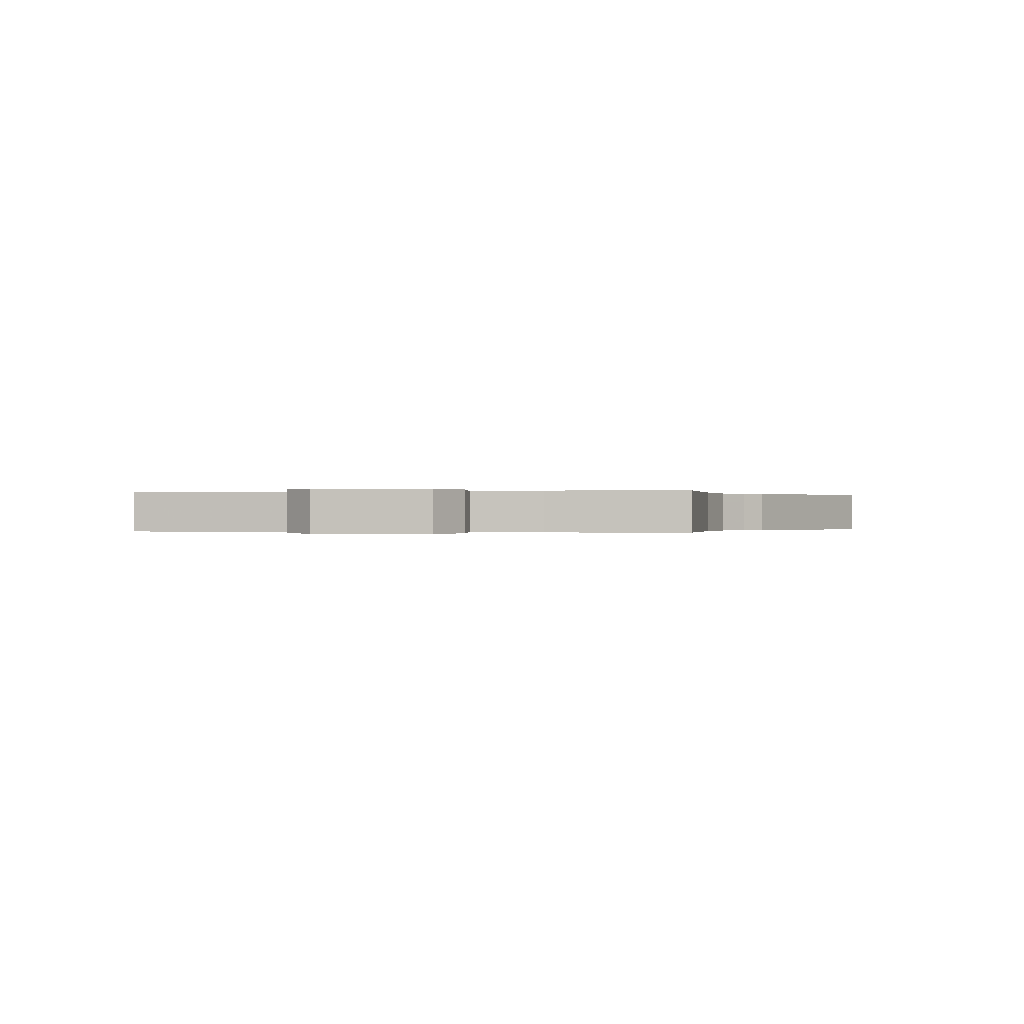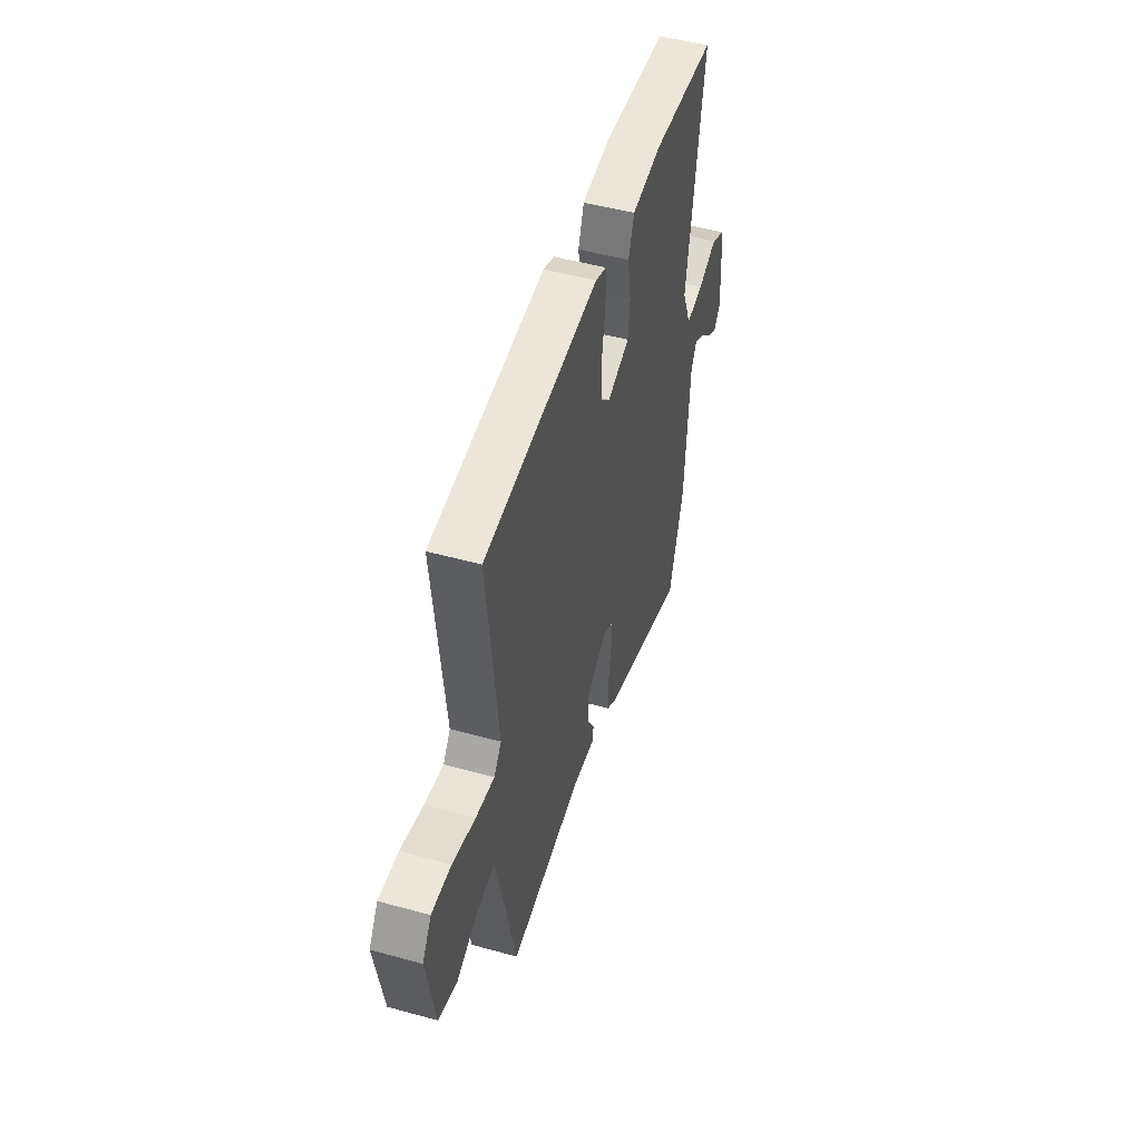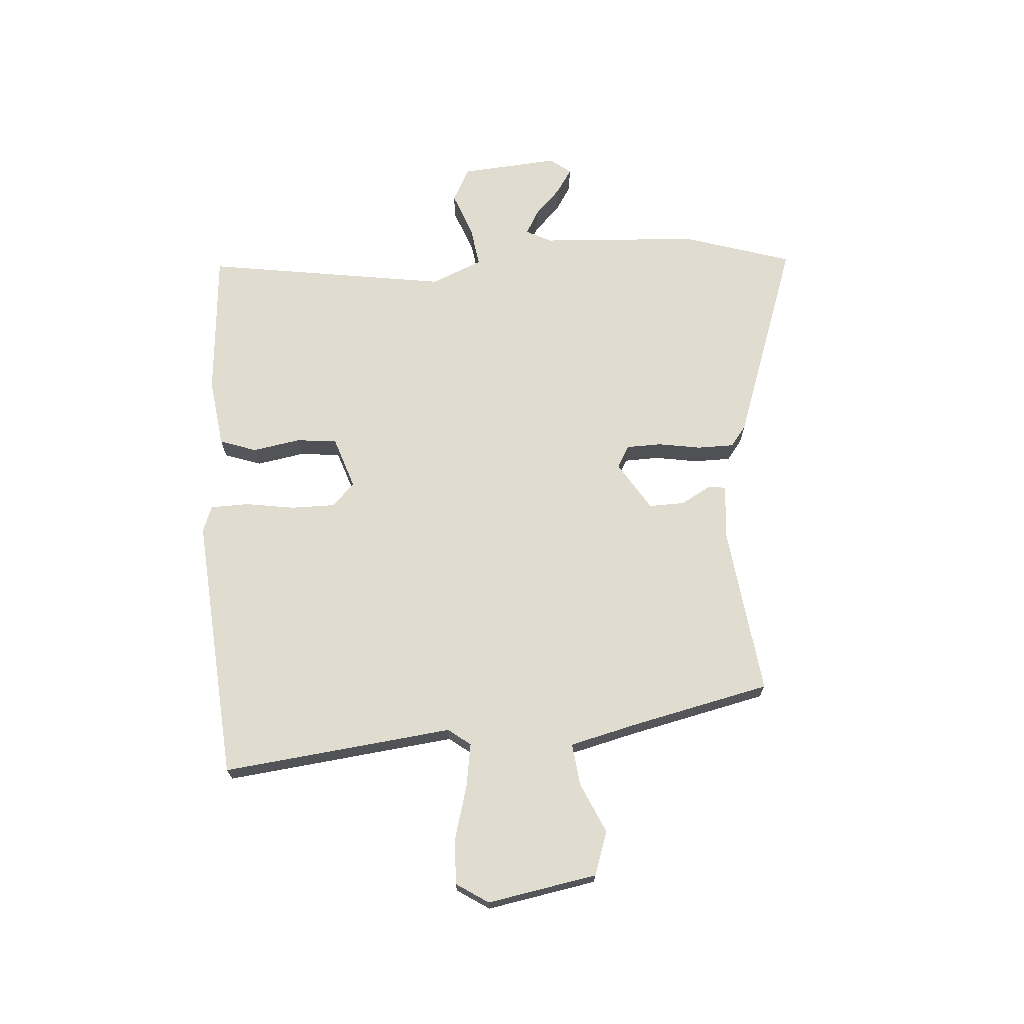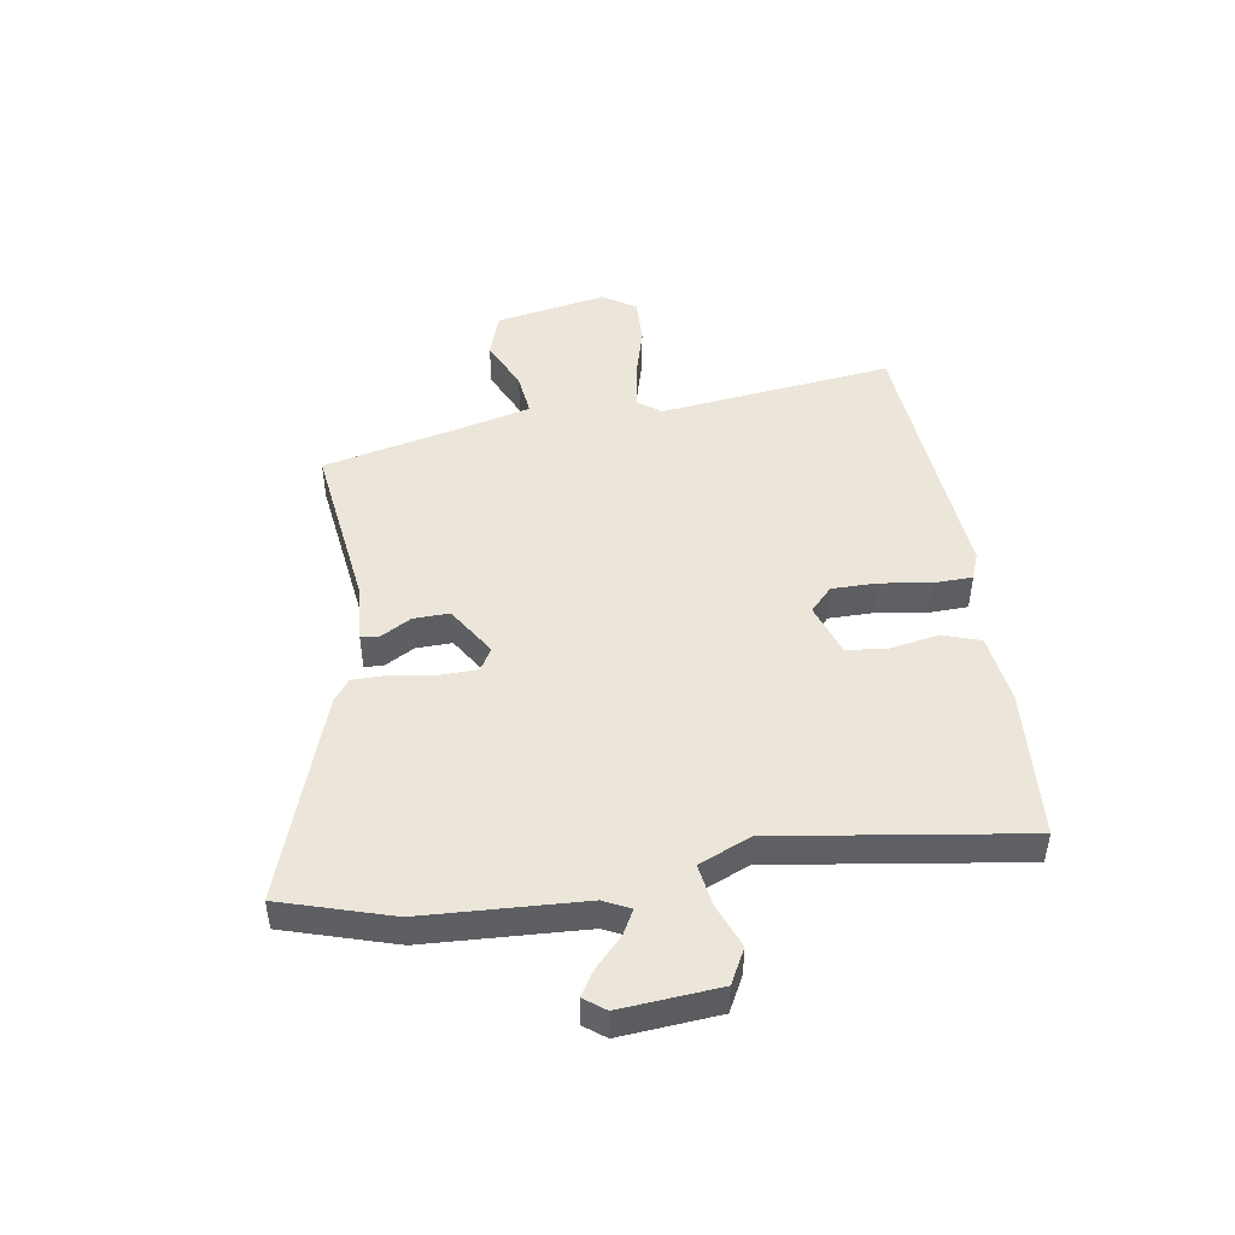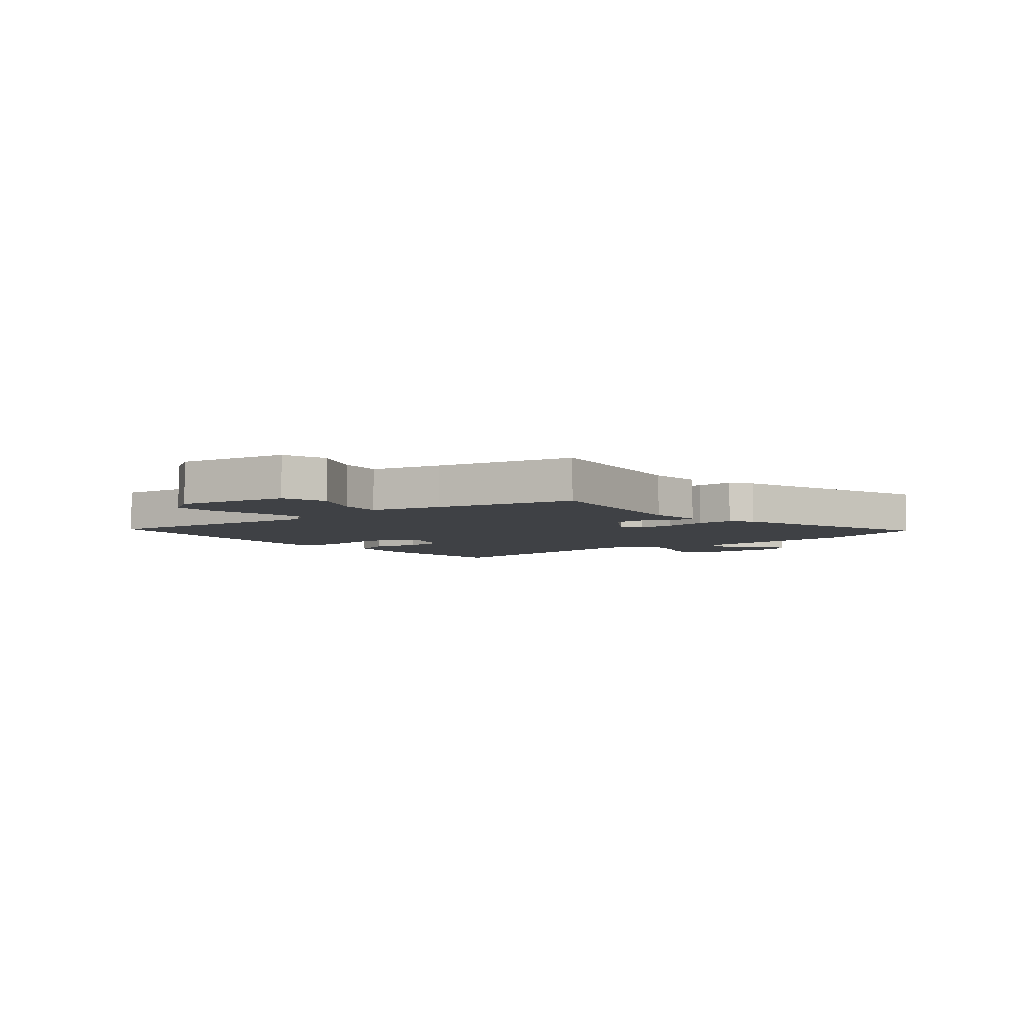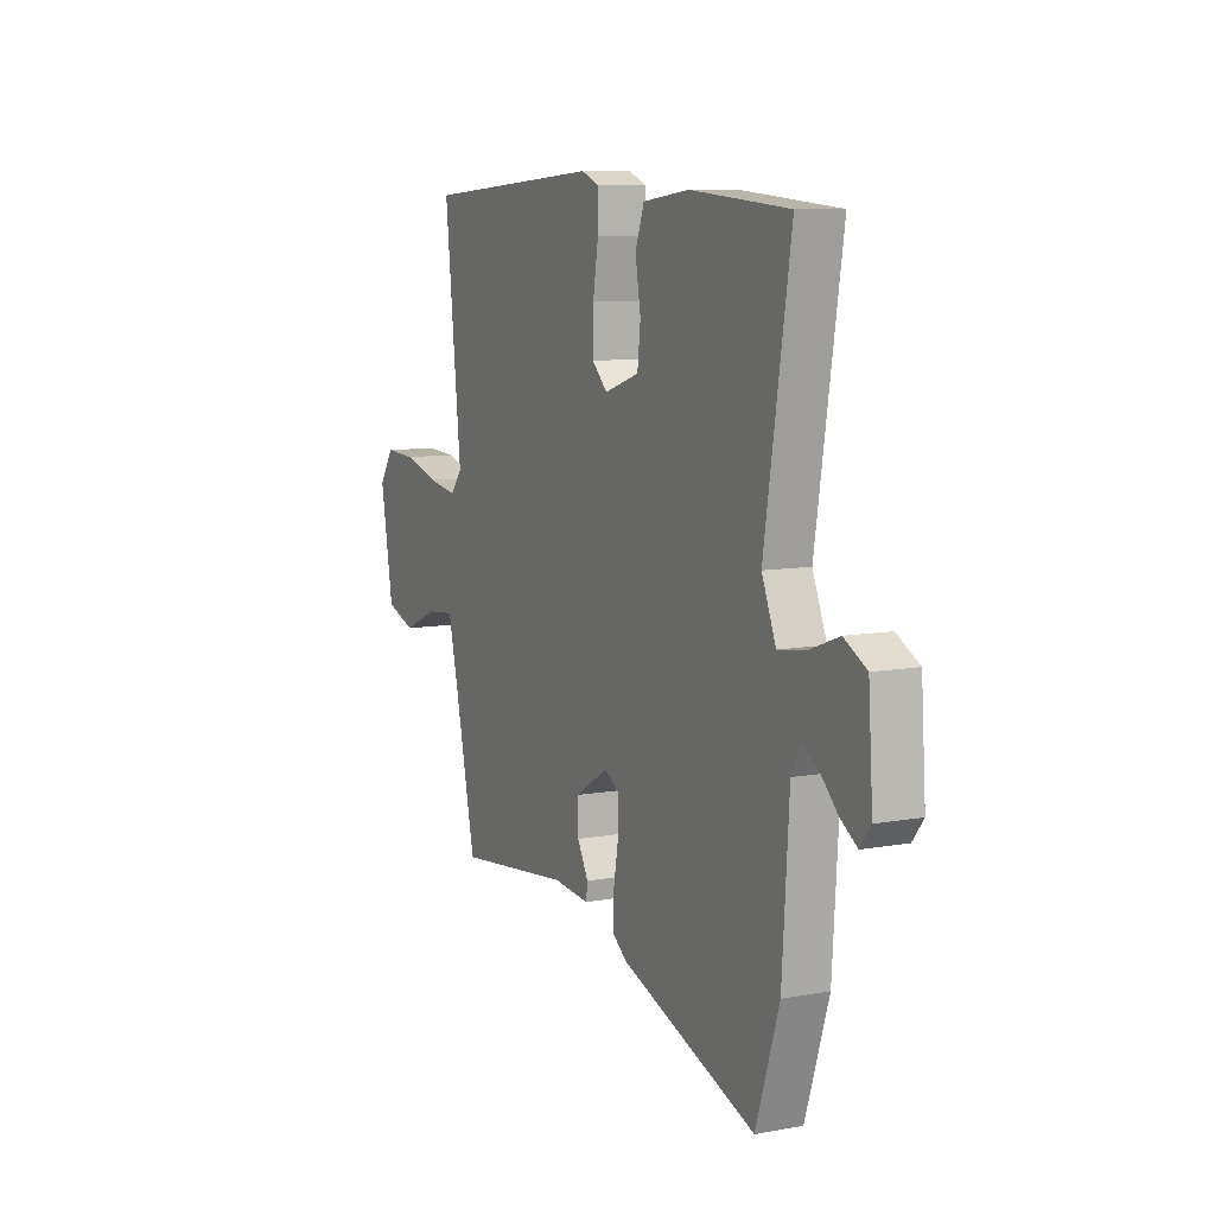
<metadata>
{"format":"obj","ext":"obj","renderer":"f3d","projection":"perspective","resolution":1024,"background":"white","views":[{"elev":-0.1,"azim":107.3,"up":"+Y"},{"elev":49.8,"azim":106.9,"up":"+Z"},{"elev":69.6,"azim":85.5,"up":"+Y"},{"elev":47.6,"azim":-99.7,"up":"+Y"},{"elev":-5.3,"azim":128.4,"up":"+Y"},{"elev":8.9,"azim":-116.2,"up":"+Z"}]}
</metadata>
<code>
v 0.422 0.07 -0.504
v 0.122 0.07 -0.469
v 0.027 0.07 -0.478
v 0.023 0.07 -0.447
v 0.052 0.07 -0.394
v 0.053 0.07 -0.332
v -0.033 0.07 -0.279
v -0.071 0.07 -0.302
v -0.072 0.07 -0.363
v -0.059 0.07 -0.438
v -0.059 0.07 -0.502
v -0.095 0.07 -0.53
v -0.45 0.07 -0.657
v -0.511 0.07 -0.467
v -0.529 0.07 -0.191
v -0.552 0.07 -0.146
v -0.593 0.07 -0.169
v -0.641 0.07 -0.216
v -0.684 0.07 -0.244
v -0.712 0.07 -0.208
v -0.7 0.07 -0.037
v -0.641 0.07 -0.005
v -0.563 0.07 -0.034
v -0.492 0.07 -0.044
v -0.455 0.07 0.046
v -0.523 0.07 0.472
v -0.265 0.07 0.494
v -0.144 0.07 0.479
v -0.121 0.07 0.415
v -0.135 0.07 0.331
v -0.127 0.07 0.26
v -0.036 0.07 0.23
v 0.004 0.07 0.269
v 0.003 0.07 0.347
v -0.011 0.07 0.433
v -0.01 0.07 0.5
v 0.035 0.07 0.518
v 0.501 0.07 0.485
v 0.458 0.07 0.081
v 0.488 0.07 0.042
v 0.565 0.07 0.055
v 0.658 0.07 0.082
v 0.738 0.07 0.086
v 0.775 0.07 0.03
v 0.742 0.07 -0.162
v 0.666 0.07 -0.189
v 0.577 0.07 -0.15
v 0.503 0.07 -0.142
v 0.474 0.07 -0.264
v 0.422 0 -0.504
v 0.122 0 -0.469
v 0.027 0 -0.478
v 0.023 0 -0.447
v 0.052 0 -0.394
v 0.053 0 -0.332
v -0.033 0 -0.279
v -0.071 0 -0.302
v -0.072 0 -0.363
v -0.059 0 -0.438
v -0.059 0 -0.502
v -0.095 0 -0.53
v -0.45 0 -0.657
v -0.511 0 -0.467
v -0.529 0 -0.191
v -0.552 0 -0.146
v -0.593 0 -0.169
v -0.641 0 -0.216
v -0.684 0 -0.244
v -0.712 0 -0.208
v -0.7 0 -0.037
v -0.641 0 -0.005
v -0.563 0 -0.034
v -0.492 0 -0.044
v -0.455 0 0.046
v -0.523 0 0.472
v -0.265 0 0.494
v -0.144 0 0.479
v -0.121 0 0.415
v -0.135 0 0.331
v -0.127 0 0.26
v -0.036 0 0.23
v 0.004 0 0.269
v 0.003 0 0.347
v -0.011 0 0.433
v -0.01 0 0.5
v 0.035 0 0.518
v 0.501 0 0.485
v 0.458 0 0.081
v 0.488 0 0.042
v 0.565 0 0.055
v 0.658 0 0.082
v 0.738 0 0.086
v 0.775 0 0.03
v 0.742 0 -0.162
v 0.666 0 -0.189
v 0.577 0 -0.15
v 0.503 0 -0.142
v 0.474 0 -0.264
f 44 45 46 47
f 44 47 48
f 41 42 43 44
f 40 41 44 48
f 39 40 48 49
f 37 38 39
f 34 35 36 37
f 33 34 37 39
f 32 33 39 49
f 27 28 29 30
f 25 26 27 30
f 24 25 30 31
f 20 21 22 23
f 20 23 24
f 17 18 19 20
f 16 17 20 24
f 15 16 24 31
f 9 10 11 12
f 8 9 12 13
f 2 3 4 5
f 2 5 6
f 1 2 6
f 49 1 6 7
f 31 32 49 7
f 8 13 14 15
f 7 8 15 31
f 96 95 94 93
f 97 96 93
f 93 92 91 90
f 97 93 90 89
f 98 97 89 88
f 88 87 86
f 86 85 84 83
f 88 86 83 82
f 98 88 82 81
f 79 78 77 76
f 79 76 75 74
f 80 79 74 73
f 72 71 70 69
f 73 72 69
f 69 68 67 66
f 73 69 66 65
f 80 73 65 64
f 61 60 59 58
f 62 61 58 57
f 54 53 52 51
f 55 54 51
f 55 51 50
f 56 55 50 98
f 56 98 81 80
f 64 63 62 57
f 80 64 57 56
f 1 50 51 2
f 2 51 52 3
f 3 52 53 4
f 4 53 54 5
f 5 54 55 6
f 6 55 56 7
f 7 56 57 8
f 8 57 58 9
f 9 58 59 10
f 10 59 60 11
f 11 60 61 12
f 12 61 62 13
f 13 62 63 14
f 14 63 64 15
f 15 64 65 16
f 16 65 66 17
f 17 66 67 18
f 18 67 68 19
f 19 68 69 20
f 20 69 70 21
f 21 70 71 22
f 22 71 72 23
f 23 72 73 24
f 24 73 74 25
f 25 74 75 26
f 26 75 76 27
f 27 76 77 28
f 28 77 78 29
f 29 78 79 30
f 30 79 80 31
f 31 80 81 32
f 32 81 82 33
f 33 82 83 34
f 34 83 84 35
f 35 84 85 36
f 36 85 86 37
f 37 86 87 38
f 38 87 88 39
f 39 88 89 40
f 40 89 90 41
f 41 90 91 42
f 42 91 92 43
f 43 92 93 44
f 44 93 94 45
f 45 94 95 46
f 46 95 96 47
f 47 96 97 48
f 48 97 98 49
f 49 98 50 1

</code>
